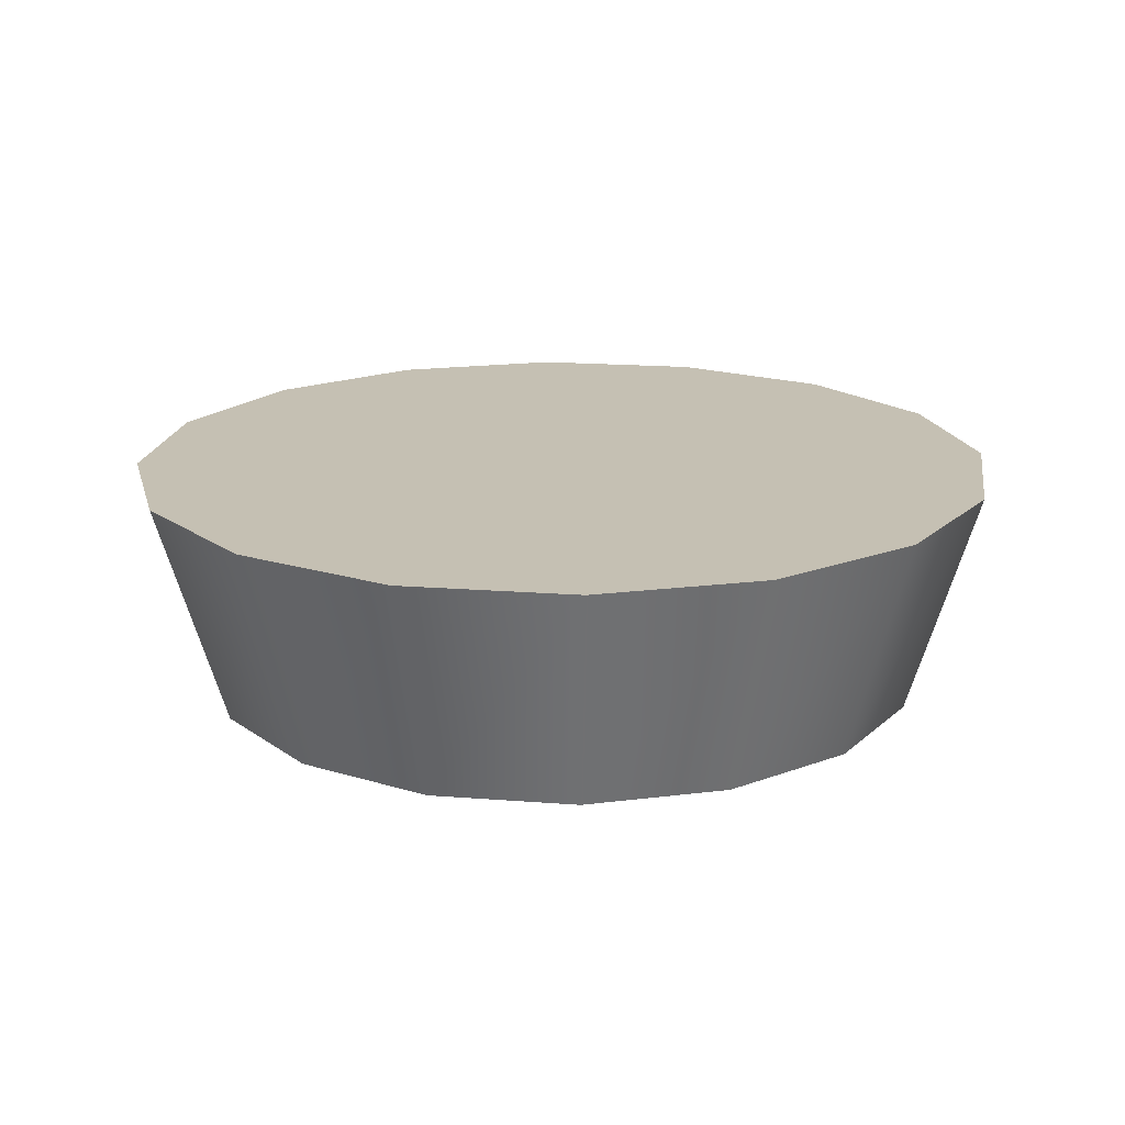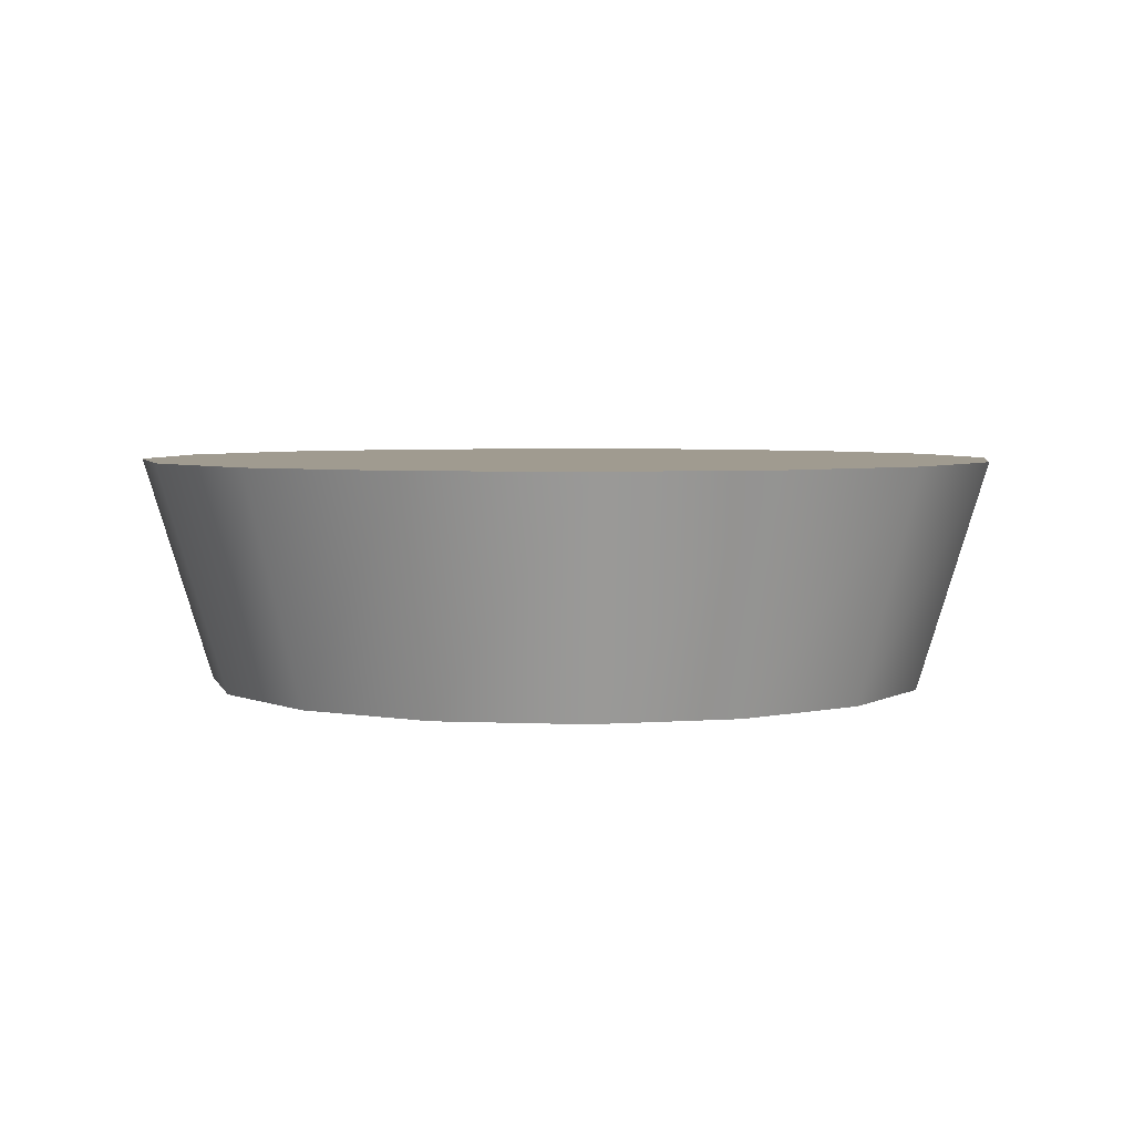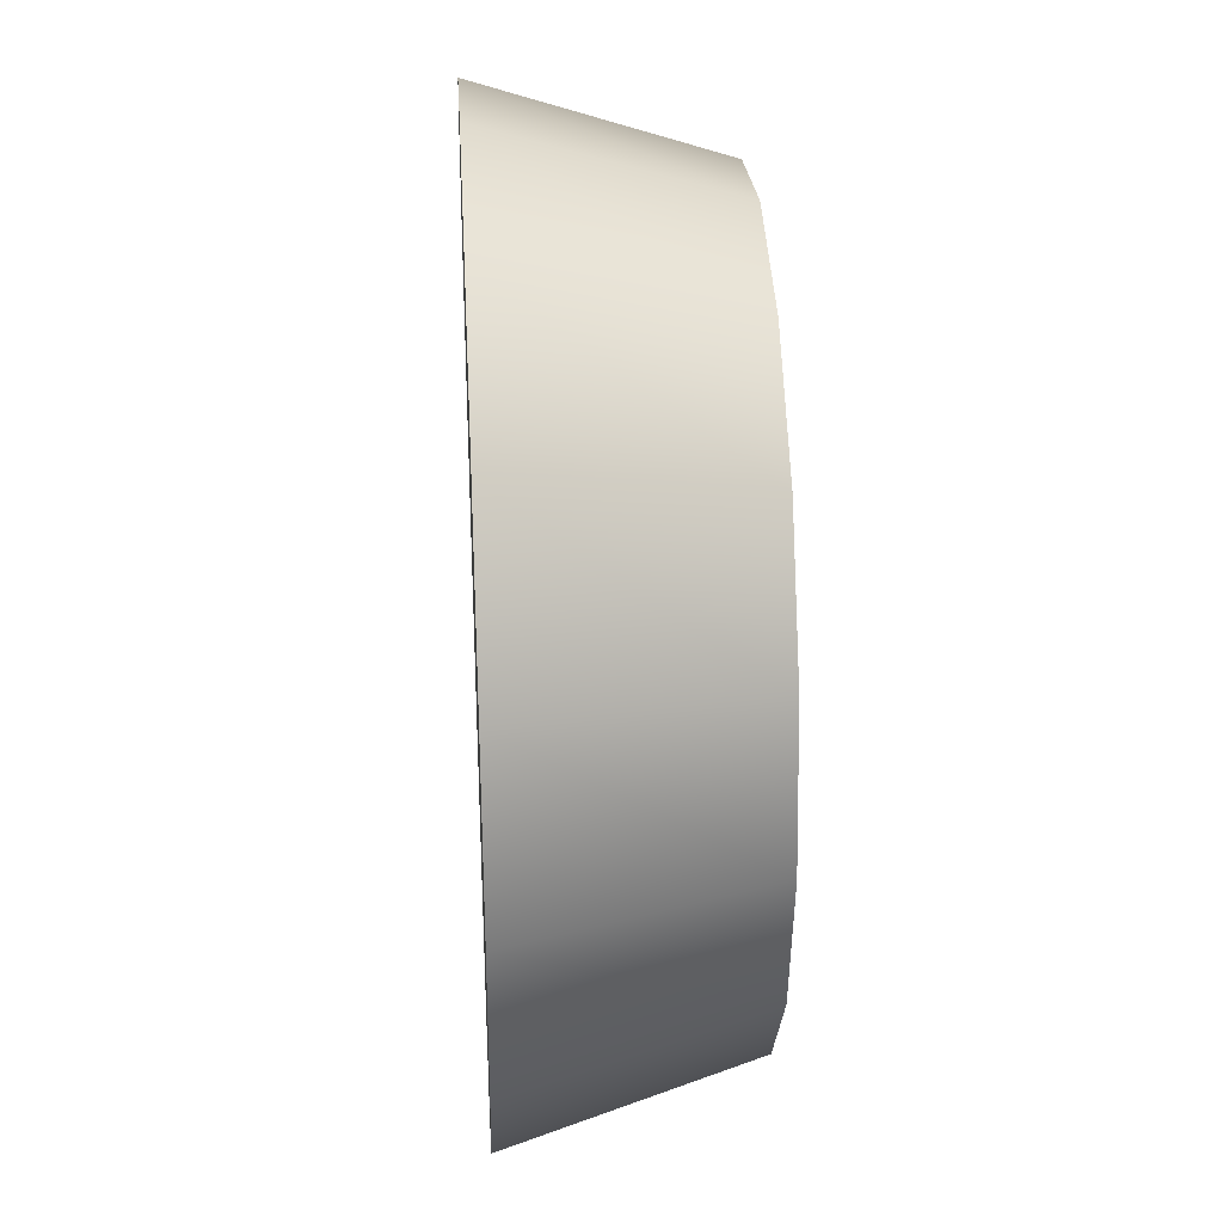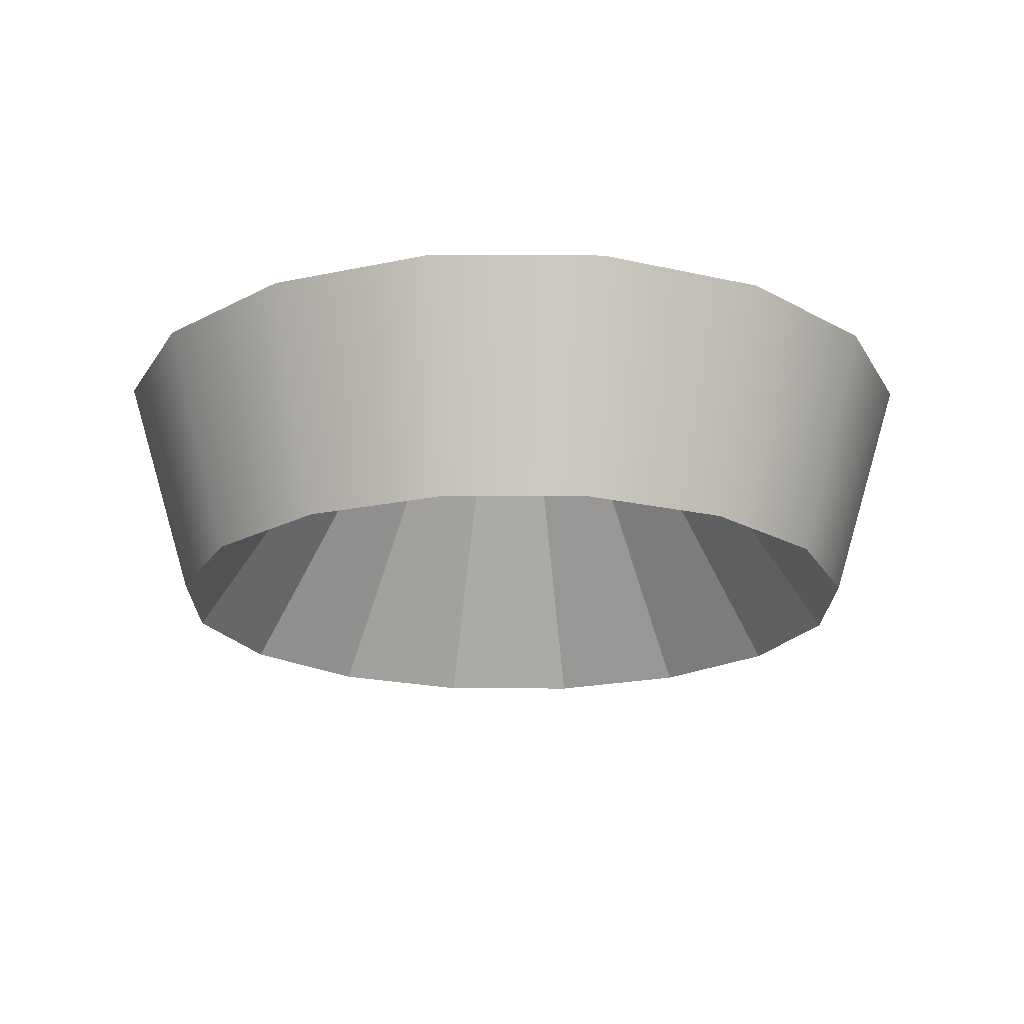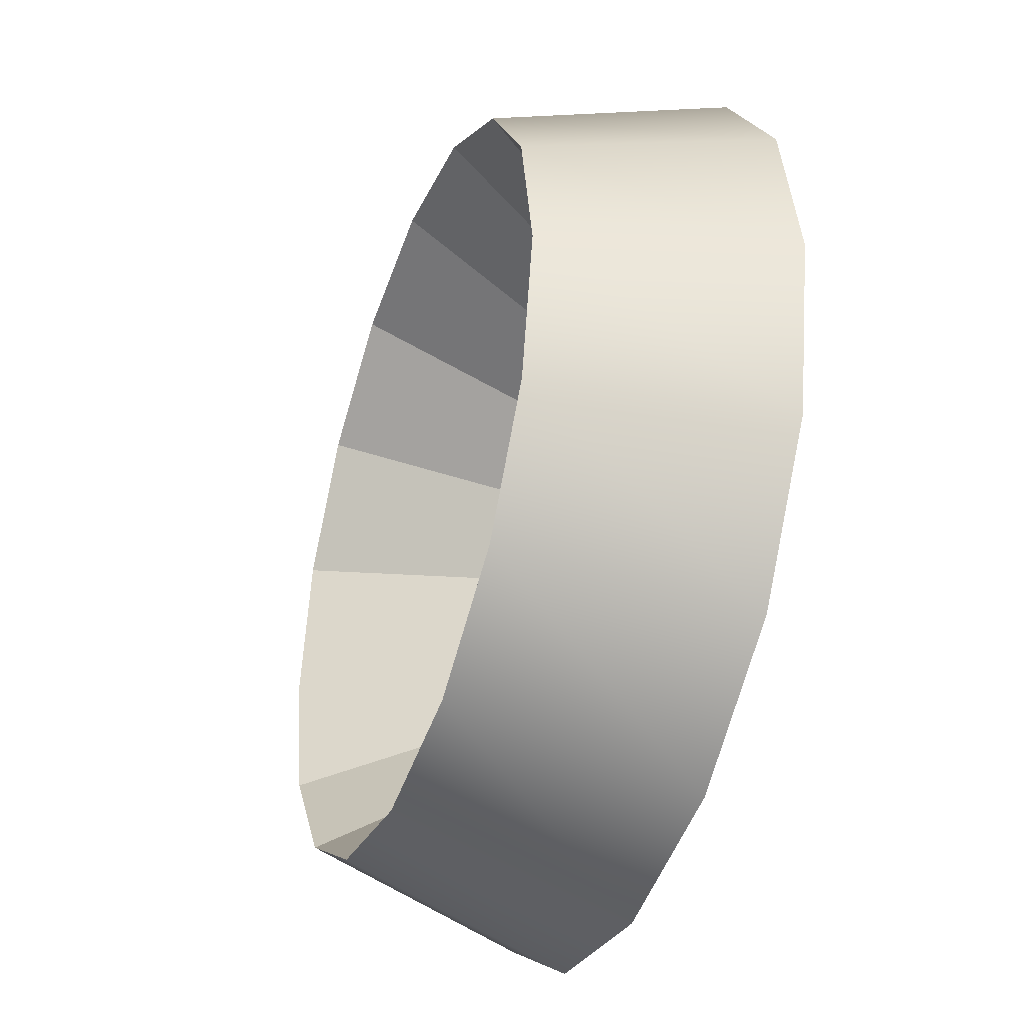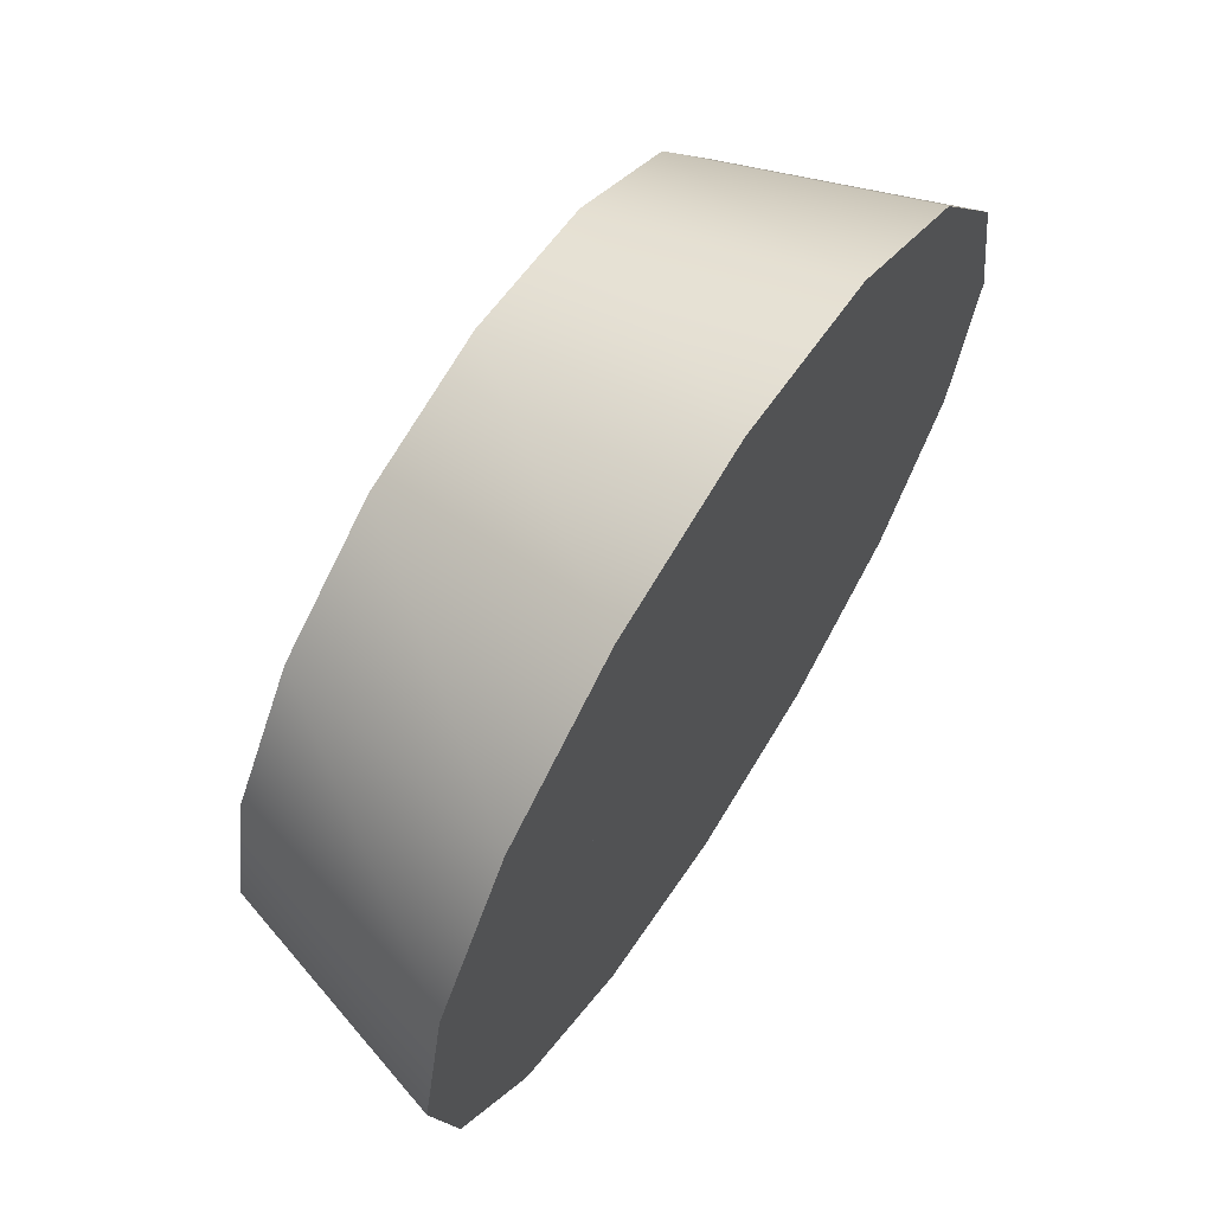
<metadata>
{"format":"obj","ext":"obj","renderer":"f3d","projection":"perspective","resolution":1024,"background":"white","views":[{"elev":18.1,"azim":109.9,"up":"+Y"},{"elev":4.2,"azim":64.5,"up":"+Y"},{"elev":32.6,"azim":-93.3,"up":"+Z"},{"elev":-19.8,"azim":-146.9,"up":"+Y"},{"elev":-38.5,"azim":70.2,"up":"+Z"},{"elev":66.7,"azim":122.5,"up":"+Z"}]}
</metadata>
<code>
o Checkpoint
g Checkpoint
v -0.4862 -0.1 0
v -0.5785 0.2 0
v -0.4492 -0.1 0.1861
v -0.5345 0.2 0.2214
v -0.3438 -0.1 0.3438
v -0.4091 0.2 0.4091
v -0.1861 -0.1 0.4492
v -0.2214 0.2 0.5345
v -6.109e-08 -0.1 0.4862
v -5.037e-07 0.2 0.5785
v 0.1861 -0.1 0.4492
v 0.2214 0.2 0.5345
v 0.3438 -0.1 0.3438
v 0.4091 0.2 0.4091
v 0.4492 -0.1 0.1861
v 0.5345 0.2 0.2214
v 0.4862 -0.1 0
v 0.5785 0.2 0
v 0.4492 -0.1 -0.1861
v 0.5345 0.2 -0.2214
v 0.3438 -0.1 -0.3438
v 0.4091 0.2 -0.4091
v 0.1861 -0.1 -0.4492
v 0.2214 0.2 -0.5345
v -6.109e-08 -0.1 -0.4862
v -5.037e-07 0.2 -0.5785
v -0.1861 -0.1 -0.4492
v -0.2214 0.2 -0.5345
v -0.3438 -0.1 -0.3438
v -0.4091 0.2 -0.4091
v -0.4492 -0.1 -0.1861
v -0.5345 0.2 -0.2214
v -0.2578 0.2 0.1068
v -0.1973 0.2 0.1973
v -0.1068 0.2 0.2578
v -5.037e-07 0.2 0.2791
v 0.1068 0.2 0.2578
v 0.1973 0.2 0.1973
v 0.2578 0.2 0.1068
v -5.037e-07 0.2 0
v 0.2791 0.2 0
v 0.2578 0.2 -0.1068
v 0.1973 0.2 -0.1973
v 0.1068 0.2 -0.2578
v -5.037e-07 0.2 -0.2791
v -0.1068 0.2 -0.2578
v -0.1973 0.2 -0.1973
v -0.2578 0.2 -0.1068
v -0.2791 0.2 0
f 18 40 16
f 22 40 20
f 24 40 22
f 26 40 24
f 28 40 26
f 30 40 28
f 32 40 30
f 2 40 32
f 4 40 2
f 6 40 4
f 8 40 6
f 10 40 8
f 12 40 10
f 14 40 12
f 16 40 14
f 20 40 18
f 4 2 1
f 1 3 4
f 6 4 3
f 3 5 6
f 8 6 5
f 5 7 8
f 10 8 7
f 7 9 10
f 12 10 9
f 9 11 12
f 14 12 11
f 11 13 14
f 16 14 13
f 13 15 16
f 18 16 15
f 15 17 18
f 20 18 17
f 17 19 20
f 22 20 19
f 19 21 22
f 24 22 21
f 21 23 24
f 26 24 23
f 23 25 26
f 28 26 25
f 25 27 28
f 30 28 27
f 27 29 30
f 32 30 29
f 29 31 32
f 2 32 31
f 31 1 2
f 43 21 19
f 19 42 43
f 44 23 21
f 21 43 44
f 45 25 23
f 23 44 45
f 46 27 25
f 25 45 46
f 47 29 27
f 27 46 47
f 48 31 29
f 29 47 48
f 42 19 17
f 17 41 42
f 41 17 15
f 15 39 41
f 39 15 13
f 13 38 39
f 49 1 31
f 31 48 49
f 33 3 1
f 1 49 33
f 34 5 3
f 3 33 34
f 38 13 11
f 11 37 38
f 37 11 9
f 9 36 37
f 36 9 7
f 7 35 36
f 35 7 5
f 5 34 35
f 42 40 43
f 43 40 44
f 44 40 45
f 45 40 46
f 46 40 47
f 47 40 48
f 41 40 42
f 39 40 41
f 38 40 39
f 48 40 49
f 49 40 33
f 33 40 34
f 37 40 38
f 36 40 37
f 35 40 36
f 34 40 35

</code>
